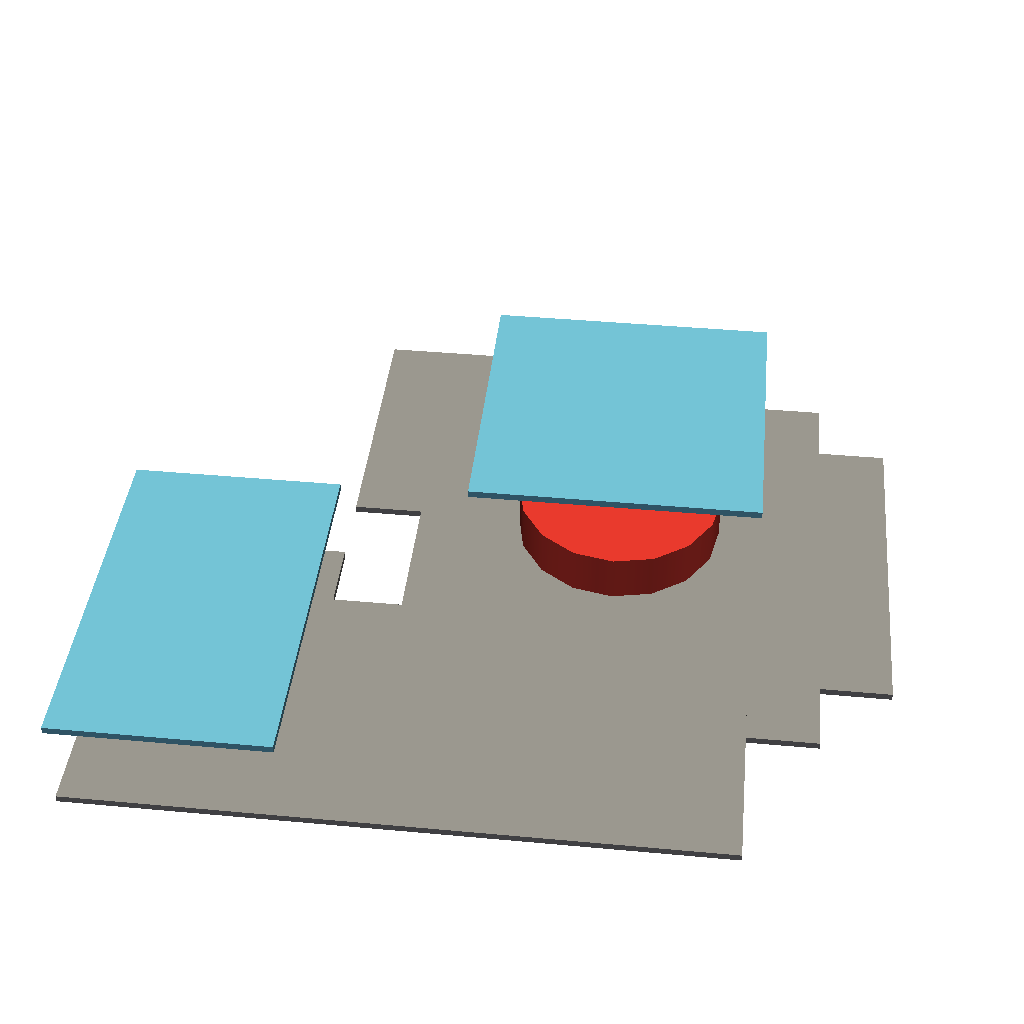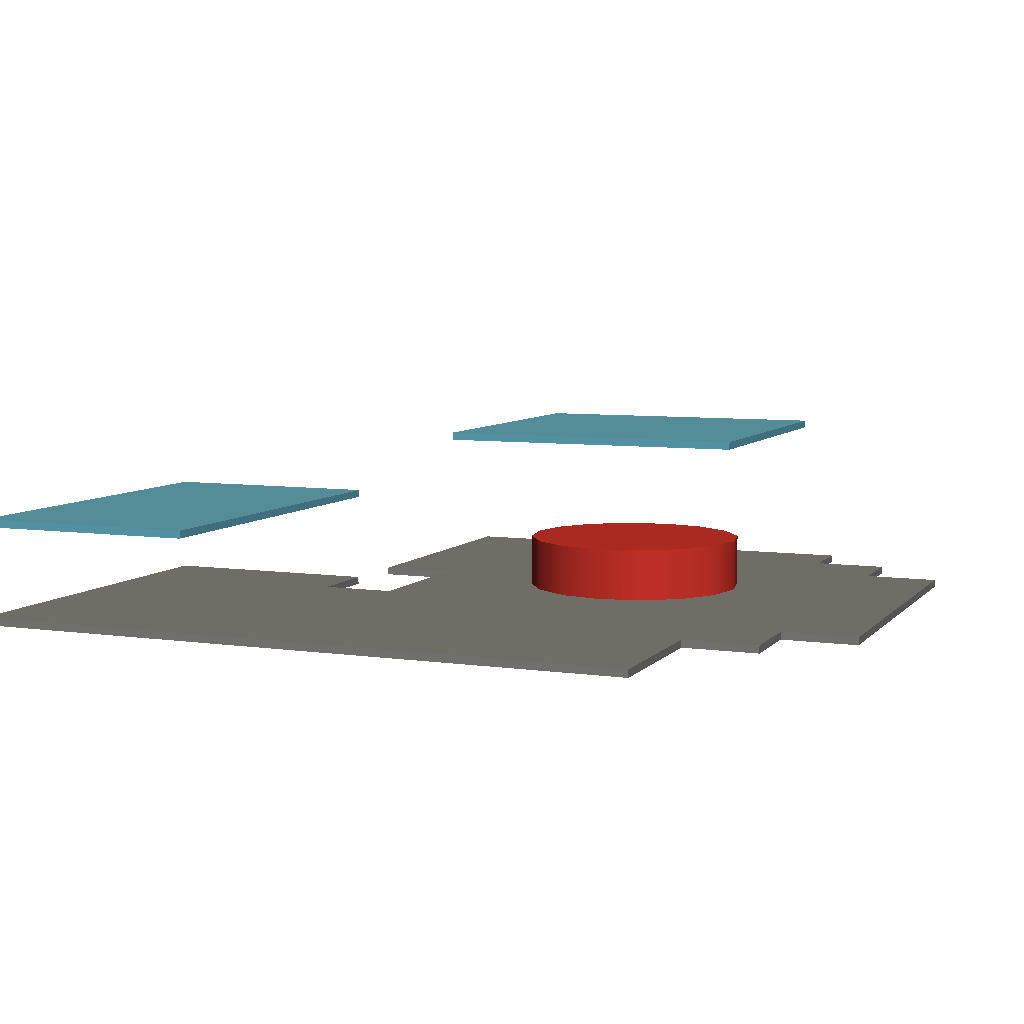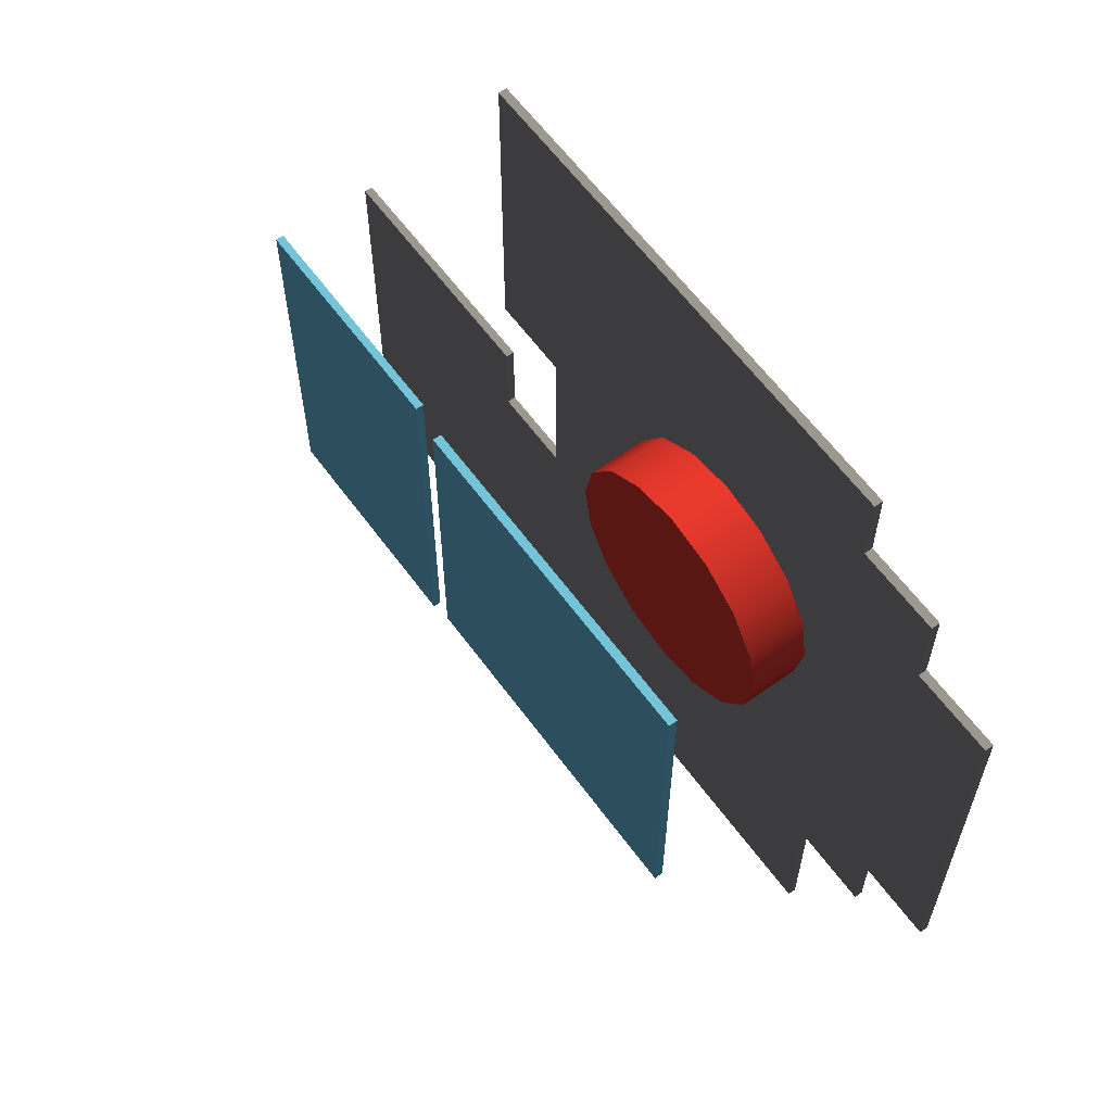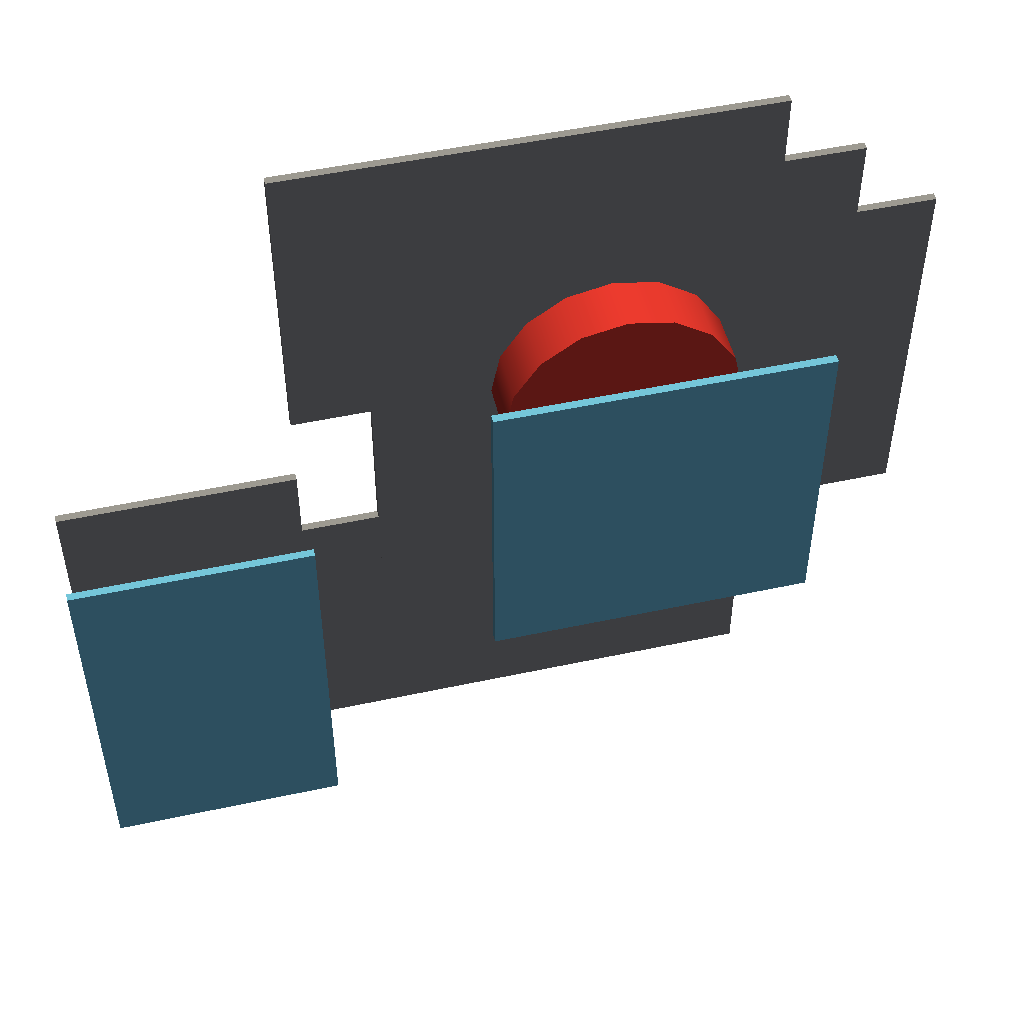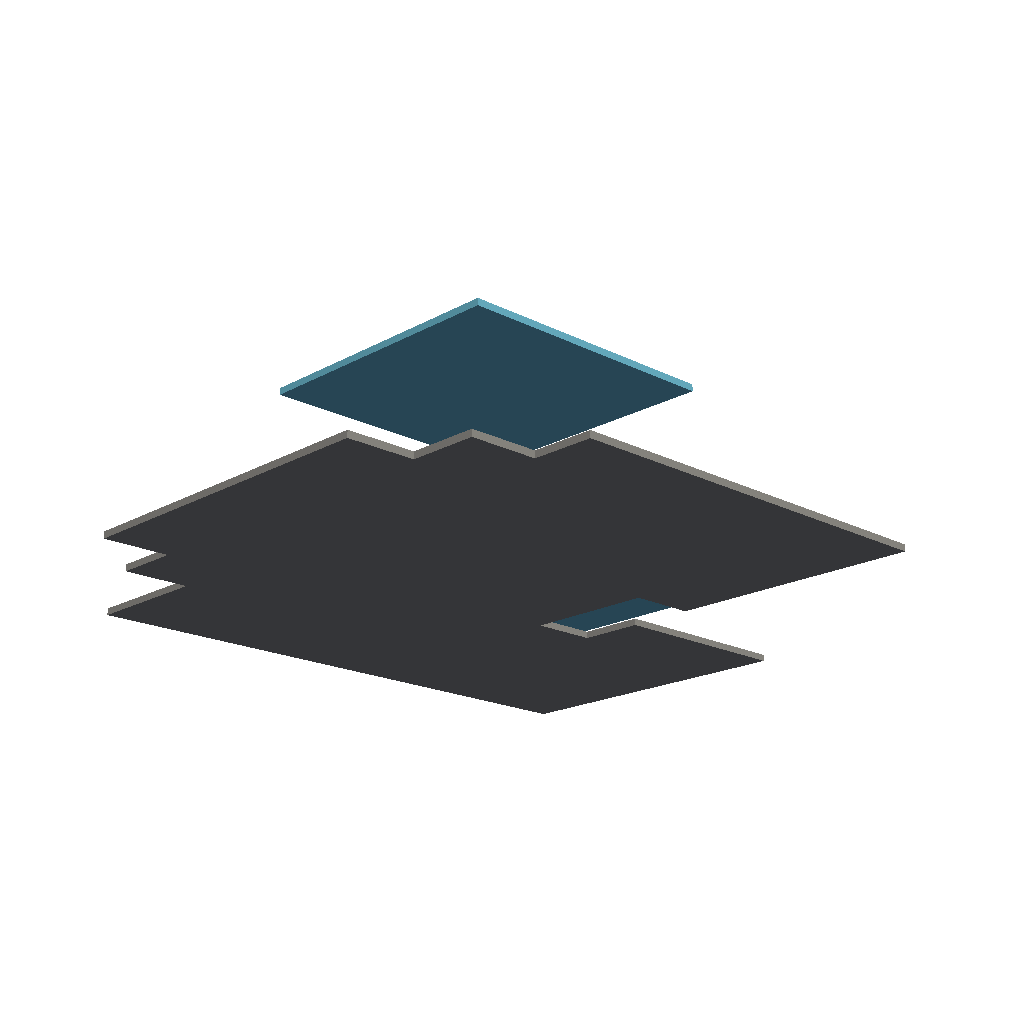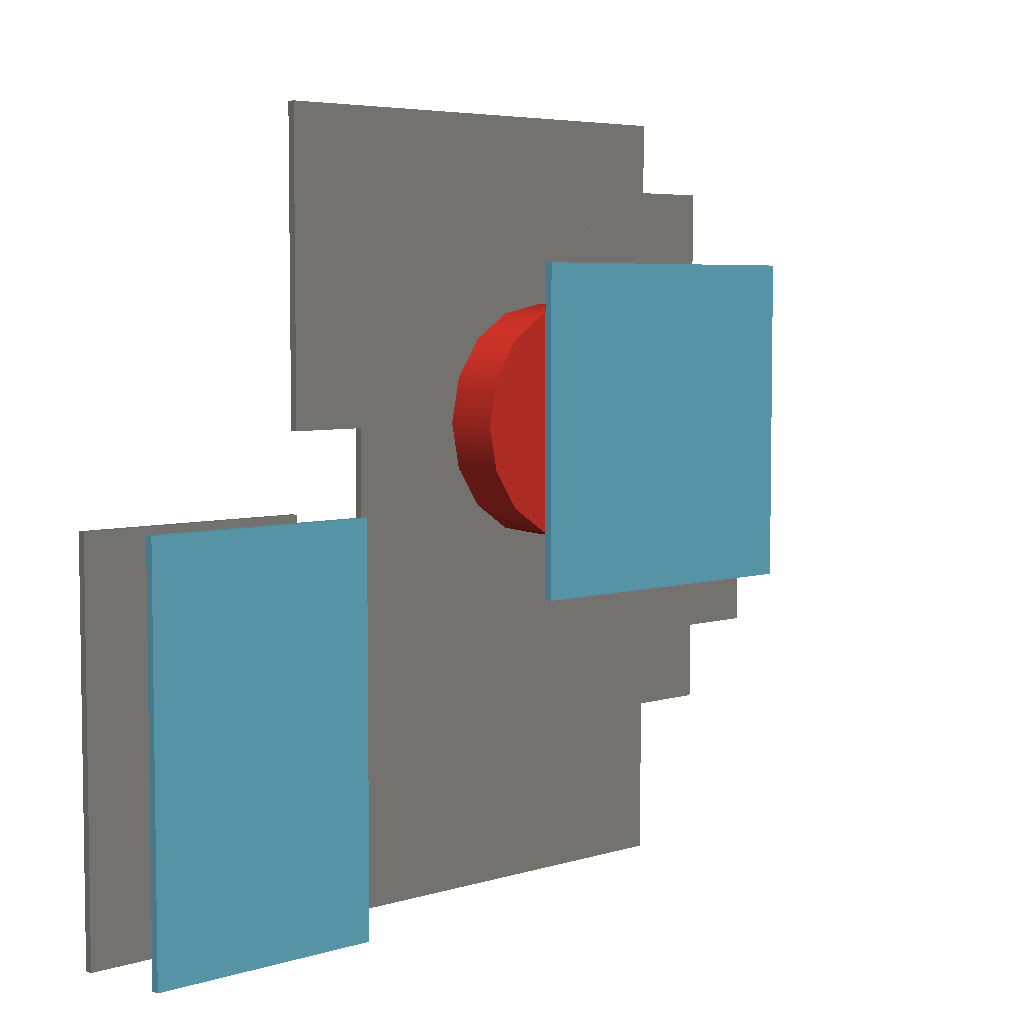
<metadata>
{"format":"obj","ext":"obj","renderer":"f3d","projection":"perspective","resolution":1024,"background":"white","views":[{"elev":42.6,"azim":-173.8,"up":"+Y"},{"elev":7.0,"azim":-157.5,"up":"+Y"},{"elev":61.4,"azim":-126.1,"up":"+Z"},{"elev":49.8,"azim":166.6,"up":"+Z"},{"elev":-19.2,"azim":-43.7,"up":"+Y"},{"elev":5.2,"azim":136.5,"up":"+Z"}]}
</metadata>
<code>
o boss_room
g Ground7
v 60 0 40 0.667 0.667 0.667
v 30 0 40 0.667 0.667 0.667
v 60 1 40 0.667 0.667 0.667
v 30 1 40 0.667 0.667 0.667
v 30 0 -10 0.667 0.667 0.667
v 30 1 -10 0.667 0.667 0.667
v 60 0 -10 0.667 0.667 0.667
v 60 1 -10 0.667 0.667 0.667
f 3 4 2 1
f 4 6 5 2
f 6 8 7 5
f 8 3 1 7
f 8 6 4 3
f 1 2 5 7
g Ground2
v -20 0 89 0.667 0.667 0.667
v -30 0 89 0.667 0.667 0.667
v -20 1 89 0.667 0.667 0.667
v -30 1 89 0.667 0.667 0.667
v -30 0 -10 0.667 0.667 0.667
v -30 1 -10 0.667 0.667 0.667
v -20 0 -10 0.667 0.667 0.667
v -20 1 -10 0.667 0.667 0.667
f 11 12 10 9
f 12 14 13 10
f 14 16 15 13
f 16 11 9 15
f 16 14 12 11
f 9 10 13 15
g Ground4
v -40 0 70 0.667 0.667 0.667
v -50 0 70 0.667 0.667 0.667
v -40 1 70 0.667 0.667 0.667
v -50 1 70 0.667 0.667 0.667
v -50 0 20 0.667 0.667 0.667
v -50 1 20 0.667 0.667 0.667
v -40 0 20 0.667 0.667 0.667
v -40 1 20 0.667 0.667 0.667
f 19 20 18 17
f 20 22 21 18
f 22 24 23 21
f 24 19 17 23
f 24 22 20 19
f 17 18 21 23
g Ground3
v -30 0 80 0.667 0.667 0.667
v -40 0 80 0.667 0.667 0.667
v -30 1 80 0.667 0.667 0.667
v -40 1 80 0.667 0.667 0.667
v -40 0 10 0.667 0.667 0.667
v -40 1 10 0.667 0.667 0.667
v -30 0 10 0.667 0.667 0.667
v -30 1 10 0.667 0.667 0.667
f 27 28 26 25
f 28 30 29 26
f 30 32 31 29
f 32 27 25 31
f 32 30 28 27
f 25 26 29 31
g Cylinder
v -25 1 50 1 0.255 0.212
v -25 8 50 1 0.255 0.212
v -23.86 1 55.74 1 0.255 0.212
v -23.86 8 55.74 1 0.255 0.212
v -20.61 1 60.61 1 0.255 0.212
v -20.61 8 60.61 1 0.255 0.212
v -15.74 1 63.86 1 0.255 0.212
v -15.74 8 63.86 1 0.255 0.212
v -10 1 65 1 0.255 0.212
v -10 8 65 1 0.255 0.212
v -4.26 1 63.86 1 0.255 0.212
v -4.26 8 63.86 1 0.255 0.212
v 0.6066 1 60.61 1 0.255 0.212
v 0.6066 8 60.61 1 0.255 0.212
v 3.858 1 55.74 1 0.255 0.212
v 3.858 8 55.74 1 0.255 0.212
v 5 1 50 1 0.255 0.212
v 5 8 50 1 0.255 0.212
v 3.858 1 44.26 1 0.255 0.212
v 3.858 8 44.26 1 0.255 0.212
v 0.6066 1 39.39 1 0.255 0.212
v 0.6066 8 39.39 1 0.255 0.212
v -4.26 1 36.14 1 0.255 0.212
v -4.26 8 36.14 1 0.255 0.212
v -10 1 35 1 0.255 0.212
v -10 8 35 1 0.255 0.212
v -15.74 1 36.14 1 0.255 0.212
v -15.74 8 36.14 1 0.255 0.212
v -20.61 1 39.39 1 0.255 0.212
v -20.61 8 39.39 1 0.255 0.212
v -23.86 1 44.26 1 0.255 0.212
v -23.86 8 44.26 1 0.255 0.212
v -10 1 50 1 0.255 0.212
v -10 8 50 1 0.255 0.212
f 33 65 35
f 35 65 37
f 37 65 39
f 39 65 41
f 41 65 43
f 43 65 45
f 45 65 47
f 47 65 49
f 49 65 51
f 51 65 53
f 53 65 55
f 55 65 57
f 57 65 59
f 59 65 61
f 61 65 63
f 63 65 33
f 36 66 34
f 38 66 36
f 40 66 38
f 42 66 40
f 44 66 42
f 46 66 44
f 48 66 46
f 50 66 48
f 52 66 50
f 54 66 52
f 56 66 54
f 58 66 56
f 60 66 58
f 62 66 60
f 64 66 62
f 34 66 64
f 36 34 33
f 33 35 36
f 38 36 35
f 35 37 38
f 40 38 37
f 37 39 40
f 42 40 39
f 39 41 42
f 44 42 41
f 41 43 44
f 46 44 43
f 43 45 46
f 48 46 45
f 45 47 48
f 50 48 47
f 47 49 50
f 52 50 49
f 49 51 52
f 54 52 51
f 51 53 54
f 56 54 53
f 53 55 56
f 58 56 55
f 55 57 58
f 60 58 57
f 57 59 60
f 62 60 59
f 59 61 62
f 64 62 61
f 61 63 64
f 34 64 63
f 63 33 34
g Ground7
v 60 13 40.5 0.498 0.859 1
v 30 13 40.5 0.498 0.859 1
v 60 14 40.5 0.498 0.859 1
v 30 14 40.5 0.498 0.859 1
v 30 13 -9.5 0.498 0.859 1
v 30 14 -9.5 0.498 0.859 1
v 60 13 -9.5 0.498 0.859 1
v 60 14 -9.5 0.498 0.859 1
f 69 70 68 67
f 70 72 71 68
f 72 74 73 71
f 74 69 67 73
f 74 72 70 69
f 67 68 71 73
g Ground5
v 30 0 89 0.667 0.667 0.667
v 20 0 89 0.667 0.667 0.667
v 30 1 89 0.667 0.667 0.667
v 20 1 89 0.667 0.667 0.667
v 20 0 50 0.667 0.667 0.667
v 20 1 50 0.667 0.667 0.667
v 30 0 50 0.667 0.667 0.667
v 30 1 50 0.667 0.667 0.667
f 77 78 76 75
f 78 80 79 76
f 80 82 81 79
f 82 77 75 81
f 82 80 78 77
f 75 76 79 81
g Ground1
v 20 0 89 0.667 0.667 0.667
v -20 0 89 0.667 0.667 0.667
v 20 1 89 0.667 0.667 0.667
v -20 1 89 0.667 0.667 0.667
v -20 0 -10 0.667 0.667 0.667
v -20 1 -10 0.667 0.667 0.667
v 20 0 -10 0.667 0.667 0.667
v 20 1 -10 0.667 0.667 0.667
f 85 86 84 83
f 86 88 87 84
f 88 90 89 87
f 90 85 83 89
f 90 88 86 85
f 83 84 87 89
g Ground6
v 30 0 30 0.667 0.667 0.667
v 20 0 30 0.667 0.667 0.667
v 30 1 30 0.667 0.667 0.667
v 20 1 30 0.667 0.667 0.667
v 20 0 -10 0.667 0.667 0.667
v 20 1 -10 0.667 0.667 0.667
v 30 0 -10 0.667 0.667 0.667
v 30 1 -10 0.667 0.667 0.667
f 93 94 92 91
f 94 96 95 92
f 96 98 97 95
f 98 93 91 97
f 98 96 94 93
f 91 92 95 97
g Ground1
v 10 23 70 0.498 0.859 1
v -30 23 70 0.498 0.859 1
v 10 24 70 0.498 0.859 1
v -30 24 70 0.498 0.859 1
v -30 23 30 0.498 0.859 1
v -30 24 30 0.498 0.859 1
v 10 23 30 0.498 0.859 1
v 10 24 30 0.498 0.859 1
f 101 102 100 99
f 102 104 103 100
f 104 106 105 103
f 106 101 99 105
f 106 104 102 101
f 99 100 103 105

</code>
